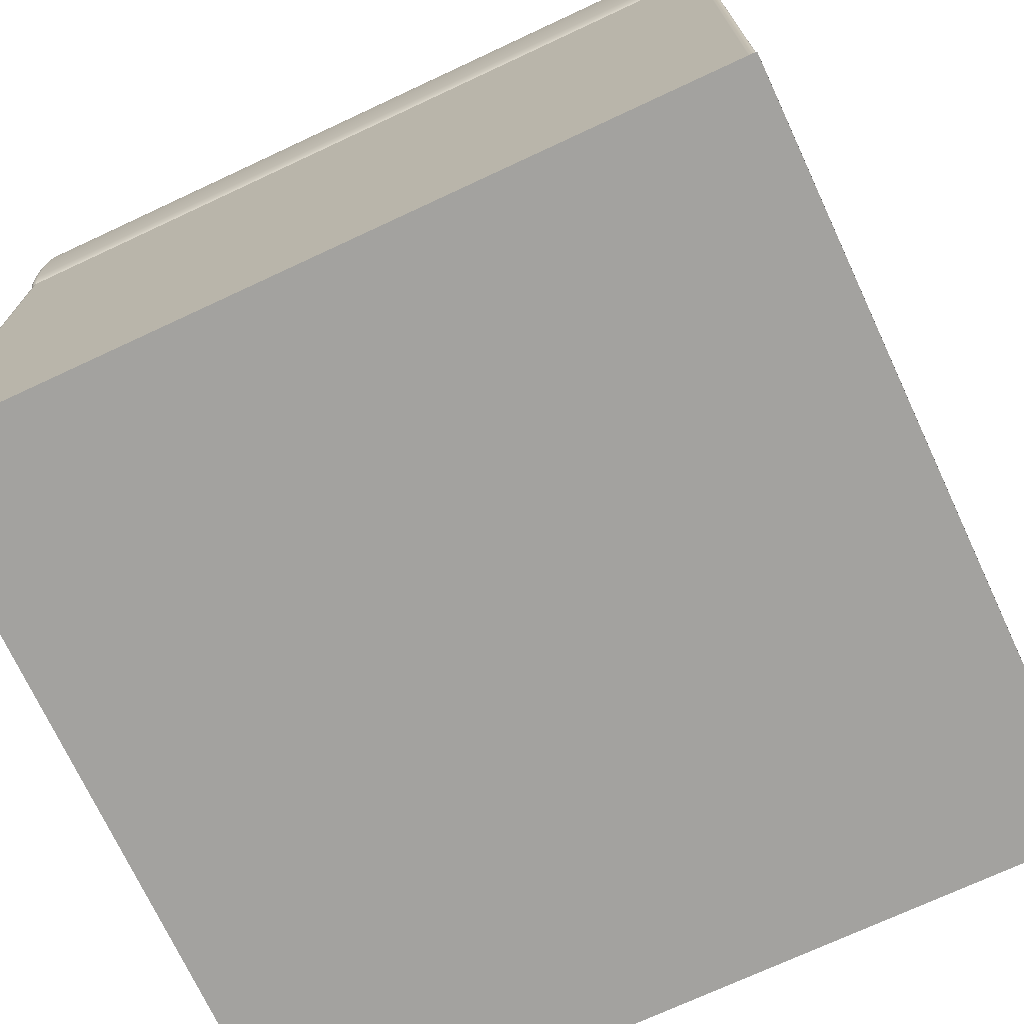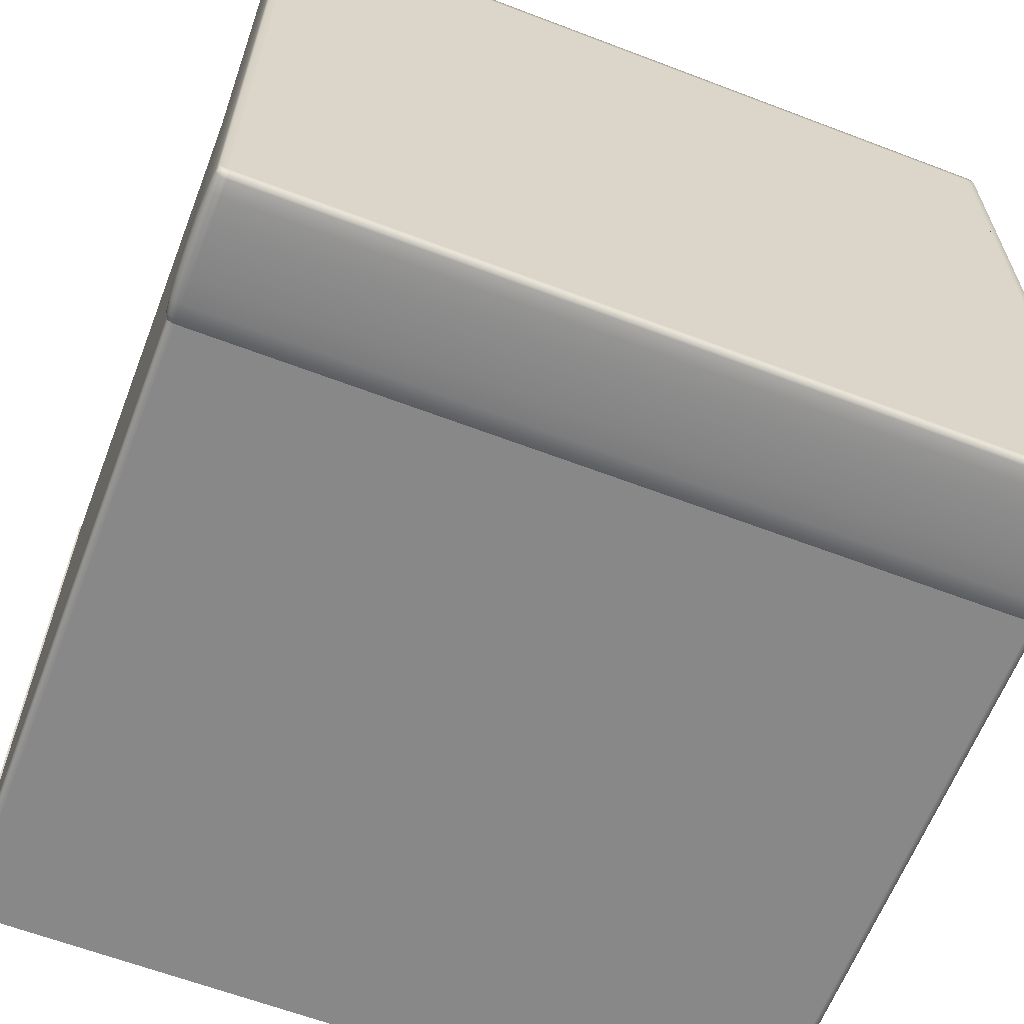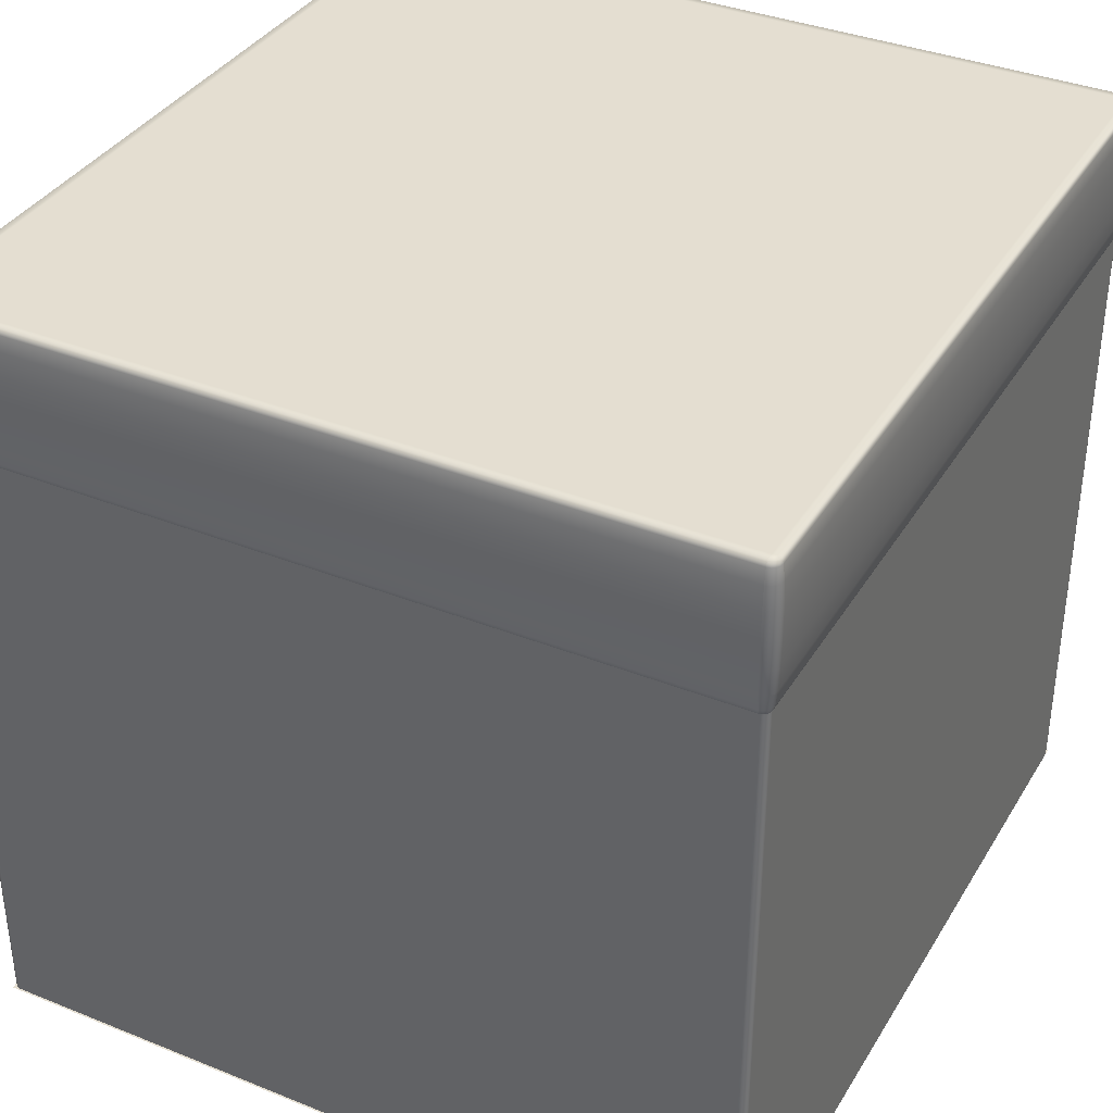
<metadata>
{"format":"obj","ext":"obj","renderer":"f3d","projection":"perspective","resolution":1024,"background":"white","views":[{"elev":-72.4,"azim":-155.0,"up":"+Y"},{"elev":-62.8,"azim":158.9,"up":"+Z"},{"elev":36.4,"azim":117.6,"up":"+Y"}]}
</metadata>
<code>
o Dirt_Wall.170_Dirt_Wall.083
v 0.9942 -0.967 0.9939
v -1.043 -0.967 0.9939
v 0.9942 -0.967 -0.959
v -1.043 -0.967 -0.959
f 1 2 3
f 2 4 3
o Dirt_Wall.171_Dirt_Wall.084
v 0.9897 0.178 0.975
v 0.9897 -0.967 0.975
v 0.9897 0.178 -0.9401
v 0.9897 -0.967 -0.9401
f 5 6 7
f 6 8 7
o Dirt_Wall.172_Dirt_Wall.085
v 0.9882 -0.967 0.9823
v 0.9897 -0.967 0.975
v 0.9897 0.178 0.975
v 0.9839 -0.967 0.9884
v 0.9882 0.178 0.9823
v 0.9775 -0.967 0.9925
v 0.9839 0.178 0.9884
v 0.97 0.178 0.9939
v 0.97 -0.967 0.9939
v 0.9775 0.178 0.9925
f 9 10 11
f 12 9 13
f 14 12 15
f 16 17 14
f 18 16 14
f 14 15 18
f 12 13 15
f 9 11 13
o Dirt_Wall.173_Dirt_Wall.086
v 0.9775 -0.967 -0.9576
v 0.97 -0.967 -0.959
v 0.97 0.178 -0.959
v 0.9839 -0.967 -0.9535
v 0.9775 0.178 -0.9576
v 0.9882 -0.967 -0.9473
v 0.9839 0.178 -0.9535
v 0.9897 0.178 -0.9401
v 0.9897 -0.967 -0.9401
v 0.9882 0.178 -0.9473
f 19 20 21
f 22 19 23
f 24 22 25
f 26 27 24
f 28 26 24
f 24 25 28
f 22 23 25
f 19 21 23
o Dirt_Wall.174_Dirt_Wall.087
v 0.9839 1.001 0.9884
v 0.9882 1.001 0.9823
v 0.9897 1.001 0.975
v 0.9928 0.9874 0.9841
v 0.9947 0.9874 0.975
v 0.999 0.9486 0.975
v 0.9968 0.9486 0.9857
v 1.002 0.8905 0.975
v 0.9994 0.8905 0.9867
v 1.003 0.8221 0.975
v 0.9994 0.7536 0.9867
v 1.002 0.7536 0.975
v 0.9968 0.6956 0.9857
v 0.999 0.6956 0.975
v 0.9928 0.6568 0.9841
v 0.9947 0.6568 0.975
v 0.9897 0.6432 0.975
v 0.9882 0.6432 0.9823
v 0.9875 0.6568 0.9918
v 0.9839 0.6432 0.9884
v 0.9775 0.6432 0.9925
v 0.9795 0.6568 0.9969
v 0.97 0.6432 0.9939
v 0.97 0.6568 0.9988
v 0.9905 0.6956 0.9947
v 0.9811 0.6956 1.001
v 0.9925 0.7536 0.9966
v 0.9822 0.7536 1.003
v 0.9932 0.8221 0.9973
v 0.9826 0.8221 1.004
v 0.9822 0.8905 1.003
v 0.97 0.8221 1.007
v 0.97 0.8905 1.006
v 0.9811 0.9486 1.001
v 0.97 0.9486 1.003
v 0.9795 0.9874 0.9969
v 0.97 0.9874 0.9988
v 0.9905 0.9486 0.9947
v 0.9875 0.9874 0.9918
v 0.9775 1.001 0.9925
v 0.97 1.001 0.9939
v 0.9925 0.8905 0.9966
v 0.97 0.7536 1.006
v 0.97 0.6956 1.003
v 1 0.8221 0.9871
v 0.97 1.001 0.975
v 0.9882 0.1064 0.9823
v 0.9897 0.1064 0.975
v 0.9839 0.1064 0.9884
v 0.9775 0.1064 0.9925
v 0.97 0.1064 0.9939
f 29 30 31
f 32 33 31
f 32 34 33
f 35 36 34
f 37 38 36
f 39 40 38
f 41 42 40
f 43 44 42
f 43 45 44
f 43 46 45
f 47 48 46
f 47 49 48
f 50 51 49
f 50 52 51
f 50 53 54
f 54 55 56
f 56 57 58
f 58 59 60
f 59 61 60
f 62 63 61
f 64 65 63
f 66 67 64
f 64 67 68
f 64 69 65
f 64 68 69
f 70 66 62
f 62 66 64
f 62 64 63
f 59 70 62
f 59 62 61
f 57 70 59
f 58 57 59
f 56 60 71
f 56 58 60
f 56 55 57
f 54 71 72
f 54 56 71
f 54 53 55
f 50 72 52
f 50 54 72
f 47 50 49
f 50 47 53
f 43 47 46
f 47 43 53
f 41 43 42
f 43 41 53
f 53 41 55
f 39 41 40
f 41 39 55
f 39 73 57
f 55 39 57
f 73 39 38
f 37 73 38
f 57 37 70
f 57 73 37
f 35 37 36
f 70 35 66
f 70 37 35
f 32 35 34
f 66 32 67
f 66 35 32
f 32 31 30
f 67 32 30
f 67 30 29
f 67 29 68
f 74 29 31
f 74 69 29
f 69 68 29
f 75 76 45
f 46 77 75
f 49 78 77
f 51 79 78
f 49 51 78
f 48 49 77
f 46 48 77
f 75 45 46
o Dirt_Wall.175_Dirt_Wall.088
v 0.9839 1.001 -0.9535
v 0.9775 1.001 -0.9576
v 0.97 1.001 -0.959
v 0.9795 0.9874 -0.962
v 0.97 0.9874 -0.9638
v 0.97 0.9486 -0.9679
v 0.9811 0.9486 -0.9658
v 0.97 0.8905 -0.9707
v 0.9822 0.8905 -0.9683
v 0.97 0.8221 -0.9716
v 0.9822 0.7536 -0.9683
v 0.97 0.7536 -0.9707
v 0.9811 0.6956 -0.9658
v 0.97 0.6956 -0.9679
v 0.9795 0.6568 -0.962
v 0.97 0.6568 -0.9638
v 0.97 0.6432 -0.959
v 0.9775 0.6432 -0.9576
v 0.9875 0.6568 -0.9569
v 0.9839 0.6432 -0.9535
v 0.9882 0.6432 -0.9473
v 0.9928 0.6568 -0.9492
v 0.9897 0.6432 -0.9401
v 0.9947 0.6568 -0.9401
v 0.9905 0.6956 -0.9598
v 0.9968 0.6956 -0.9508
v 0.9925 0.7536 -0.9617
v 0.9994 0.7536 -0.9518
v 0.9932 0.8221 -0.9624
v 1 0.8221 -0.9522
v 0.9994 0.8905 -0.9518
v 1.003 0.8221 -0.9401
v 1.002 0.8905 -0.9401
v 0.9968 0.9486 -0.9508
v 0.999 0.9486 -0.9401
v 0.9928 0.9874 -0.9492
v 0.9947 0.9874 -0.9401
v 0.9905 0.9486 -0.9598
v 0.9875 0.9874 -0.9569
v 0.9882 1.001 -0.9473
v 0.9897 1.001 -0.9401
v 0.9925 0.8905 -0.9617
v 1.002 0.7536 -0.9401
v 0.999 0.6956 -0.9401
v 0.9826 0.8221 -0.9692
v 0.97 1.001 -0.9401
v 0.9775 0.1064 -0.9576
v 0.97 0.1064 -0.959
v 0.9839 0.1064 -0.9535
v 0.9882 0.1064 -0.9473
v 0.9897 0.1064 -0.9401
f 80 81 82
f 83 84 82
f 83 85 84
f 86 87 85
f 88 89 87
f 90 91 89
f 92 93 91
f 94 95 93
f 94 96 95
f 94 97 96
f 98 99 97
f 98 100 99
f 101 102 100
f 101 103 102
f 101 104 105
f 105 106 107
f 107 108 109
f 109 110 111
f 110 112 111
f 113 114 112
f 115 116 114
f 117 118 115
f 115 118 119
f 115 120 116
f 115 119 120
f 121 117 113
f 113 117 115
f 113 115 114
f 110 121 113
f 110 113 112
f 108 121 110
f 109 108 110
f 107 111 122
f 107 109 111
f 107 106 108
f 105 122 123
f 105 107 122
f 105 104 106
f 101 123 103
f 101 105 123
f 98 101 100
f 101 98 104
f 94 98 97
f 98 94 104
f 92 94 93
f 94 92 104
f 104 92 106
f 90 92 91
f 92 90 106
f 90 124 108
f 106 90 108
f 124 90 89
f 88 124 89
f 108 88 121
f 108 124 88
f 86 88 87
f 121 86 117
f 121 88 86
f 83 86 85
f 117 83 118
f 117 86 83
f 83 82 81
f 118 83 81
f 118 81 80
f 118 80 119
f 125 80 82
f 125 120 80
f 120 119 80
f 126 127 96
f 97 128 126
f 100 129 128
f 102 130 129
f 100 102 129
f 99 100 128
f 97 99 128
f 126 96 97
o Dirt_Wall.176_Dirt_Wall.126
v 0.9947 0.9874 -0.9401
v 0.9897 1.001 -0.9401
v 0.9897 1.001 0.975
v 0.97 1.001 -0.9401
v 0.97 1.001 0.975
v 0.999 0.9486 0.975
v 0.999 0.9486 -0.9401
v 1.002 0.8905 0.975
v 1.002 0.8905 -0.9401
v 1.003 0.8221 0.975
v 1.003 0.8221 -0.9401
v 1.002 0.7536 -0.9401
v 1.002 0.7536 0.975
v 0.999 0.6956 -0.9401
v 0.999 0.6956 0.975
v 0.9947 0.6568 -0.9401
v 0.9897 0.6432 0.975
v 0.9897 0.6432 -0.9401
v 0.9947 0.6568 0.975
v 0.9947 0.9874 0.975
v 0.9897 0.1064 -0.9401
v 0.9897 0.1064 0.975
f 131 132 133
f 134 135 133
f 132 134 133
f 136 137 131
f 138 139 137
f 140 141 139
f 140 142 141
f 143 144 142
f 145 146 144
f 147 148 146
f 149 147 146
f 145 149 146
f 143 145 144
f 140 143 142
f 138 140 139
f 136 138 137
f 150 136 131
f 131 133 150
f 151 148 152
f 148 147 152
o Dirt_Wall.177_Dirt_Wall.127
v -1.048 0.9874 0.975
v -1.043 1.001 0.975
v -1.043 1.001 -0.9401
v -1.023 1.001 0.975
v -1.023 1.001 -0.9401
v -1.052 0.9486 -0.9401
v -1.052 0.9486 0.975
v -1.055 0.8905 -0.9401
v -1.055 0.8905 0.975
v -1.056 0.8221 -0.9401
v -1.056 0.8221 0.975
v -1.055 0.7536 0.975
v -1.055 0.7536 -0.9401
v -1.052 0.6956 0.975
v -1.052 0.6956 -0.9401
v -1.048 0.6568 0.975
v -1.043 0.6432 -0.9401
v -1.043 0.6432 0.975
v -1.048 0.6568 -0.9401
v -1.048 0.9874 -0.9401
v -1.043 0.1064 0.975
v -1.043 0.1064 -0.9401
f 153 154 155
f 156 157 155
f 154 156 155
f 158 159 153
f 160 161 159
f 162 163 161
f 162 164 163
f 165 166 164
f 167 168 166
f 169 170 168
f 171 169 168
f 167 171 168
f 165 167 166
f 162 165 164
f 160 162 161
f 158 160 159
f 172 158 153
f 153 155 172
f 173 170 174
f 170 169 174
o Dirt_Wall.178_Dirt_Wall.128
v -1.037 1.001 0.9884
v -1.031 1.001 0.9925
v -1.023 1.001 0.9939
v -1.033 0.9874 0.9969
v -1.023 0.9874 0.9988
v -1.023 0.9486 1.003
v -1.034 0.9486 1.001
v -1.023 0.8905 1.006
v -1.035 0.8905 1.003
v -1.023 0.8221 1.007
v -1.035 0.7536 1.003
v -1.023 0.7536 1.006
v -1.034 0.6956 1.001
v -1.023 0.6956 1.003
v -1.033 0.6568 0.9969
v -1.023 0.6568 0.9988
v -1.023 0.6432 0.9939
v -1.031 0.6432 0.9925
v -1.041 0.6568 0.9918
v -1.037 0.6432 0.9884
v -1.041 0.6432 0.9823
v -1.046 0.6568 0.9841
v -1.043 0.6432 0.975
v -1.048 0.6568 0.975
v -1.044 0.6956 0.9947
v -1.05 0.6956 0.9857
v -1.046 0.7536 0.9966
v -1.053 0.7536 0.9867
v -1.046 0.8221 0.9973
v -1.053 0.8221 0.9871
v -1.053 0.8905 0.9867
v -1.056 0.8221 0.975
v -1.055 0.8905 0.975
v -1.05 0.9486 0.9857
v -1.052 0.9486 0.975
v -1.046 0.9874 0.9841
v -1.048 0.9874 0.975
v -1.044 0.9486 0.9947
v -1.041 0.9874 0.9918
v -1.041 1.001 0.9823
v -1.043 1.001 0.975
v -1.046 0.8905 0.9966
v -1.055 0.7536 0.975
v -1.052 0.6956 0.975
v -1.036 0.8221 1.004
v -1.023 1.001 0.975
v -1.031 0.1064 0.9925
v -1.023 0.1064 0.9939
v -1.037 0.1064 0.9884
v -1.041 0.1064 0.9823
v -1.043 0.1064 0.975
f 175 176 177
f 178 179 177
f 178 180 179
f 181 182 180
f 183 184 182
f 185 186 184
f 187 188 186
f 189 190 188
f 189 191 190
f 189 192 191
f 193 194 192
f 193 195 194
f 196 197 195
f 196 198 197
f 196 199 200
f 200 201 202
f 202 203 204
f 204 205 206
f 205 207 206
f 208 209 207
f 210 211 209
f 212 213 210
f 210 213 214
f 210 215 211
f 210 214 215
f 216 212 208
f 208 212 210
f 208 210 209
f 205 216 208
f 205 208 207
f 203 216 205
f 204 203 205
f 202 206 217
f 202 204 206
f 202 201 203
f 200 217 218
f 200 202 217
f 200 199 201
f 196 218 198
f 196 200 218
f 193 196 195
f 196 193 199
f 189 193 192
f 193 189 199
f 187 189 188
f 189 187 199
f 199 187 201
f 185 187 186
f 187 185 201
f 185 219 203
f 201 185 203
f 219 185 184
f 183 219 184
f 203 183 216
f 203 219 183
f 181 183 182
f 216 181 212
f 216 183 181
f 178 181 180
f 212 178 213
f 212 181 178
f 178 177 176
f 213 178 176
f 213 176 175
f 213 175 214
f 220 175 177
f 220 215 175
f 215 214 175
f 221 222 191
f 192 223 221
f 195 224 223
f 197 225 224
f 195 197 224
f 194 195 223
f 192 194 223
f 221 191 192
o Dirt_Wall.179_Dirt_Wall.129
v -1.037 1.001 -0.9535
v -1.041 1.001 -0.9473
v -1.043 1.001 -0.9401
v -1.046 0.9874 -0.9492
v -1.048 0.9874 -0.9401
v -1.052 0.9486 -0.9401
v -1.05 0.9486 -0.9508
v -1.055 0.8905 -0.9401
v -1.053 0.8905 -0.9518
v -1.056 0.8221 -0.9401
v -1.053 0.7536 -0.9518
v -1.055 0.7536 -0.9401
v -1.05 0.6956 -0.9508
v -1.052 0.6956 -0.9401
v -1.046 0.6568 -0.9492
v -1.048 0.6568 -0.9401
v -1.043 0.6432 -0.9401
v -1.041 0.6432 -0.9473
v -1.041 0.6568 -0.9569
v -1.037 0.6432 -0.9535
v -1.031 0.6432 -0.9576
v -1.033 0.6568 -0.962
v -1.023 0.6432 -0.959
v -1.023 0.6568 -0.9638
v -1.044 0.6956 -0.9598
v -1.034 0.6956 -0.9658
v -1.046 0.7536 -0.9617
v -1.035 0.7536 -0.9683
v -1.046 0.8221 -0.9624
v -1.036 0.8221 -0.9692
v -1.035 0.8905 -0.9683
v -1.023 0.8221 -0.9716
v -1.023 0.8905 -0.9707
v -1.034 0.9486 -0.9658
v -1.023 0.9486 -0.9679
v -1.033 0.9874 -0.962
v -1.023 0.9874 -0.9638
v -1.044 0.9486 -0.9598
v -1.041 0.9874 -0.9569
v -1.031 1.001 -0.9576
v -1.023 1.001 -0.959
v -1.046 0.8905 -0.9617
v -1.023 0.7536 -0.9707
v -1.023 0.6956 -0.9679
v -1.053 0.8221 -0.9522
v -1.023 1.001 -0.9401
v -1.041 0.1064 -0.9473
v -1.043 0.1064 -0.9401
v -1.037 0.1064 -0.9535
v -1.031 0.1064 -0.9576
v -1.023 0.1064 -0.959
f 226 227 228
f 229 230 228
f 229 231 230
f 232 233 231
f 234 235 233
f 236 237 235
f 238 239 237
f 240 241 239
f 240 242 241
f 240 243 242
f 244 245 243
f 244 246 245
f 247 248 246
f 247 249 248
f 247 250 251
f 251 252 253
f 253 254 255
f 255 256 257
f 256 258 257
f 259 260 258
f 261 262 260
f 263 264 261
f 261 264 265
f 261 266 262
f 261 265 266
f 267 263 259
f 259 263 261
f 259 261 260
f 256 267 259
f 256 259 258
f 254 267 256
f 255 254 256
f 253 257 268
f 253 255 257
f 253 252 254
f 251 268 269
f 251 253 268
f 251 250 252
f 247 269 249
f 247 251 269
f 244 247 246
f 247 244 250
f 240 244 243
f 244 240 250
f 238 240 239
f 240 238 250
f 250 238 252
f 236 238 237
f 238 236 252
f 236 270 254
f 252 236 254
f 270 236 235
f 234 270 235
f 254 234 267
f 254 270 234
f 232 234 233
f 267 232 263
f 267 234 232
f 229 232 231
f 263 229 264
f 263 232 229
f 229 228 227
f 264 229 227
f 264 227 226
f 264 226 265
f 271 226 228
f 271 266 226
f 266 265 226
f 272 273 242
f 243 274 272
f 246 275 274
f 248 276 275
f 246 248 275
f 245 246 274
f 243 245 274
f 272 242 243
o Dirt_Wall.180_Dirt_Wall.130
v -1.031 -0.967 0.9925
v -1.023 -0.967 0.9939
v -1.023 0.178 0.9939
v -1.037 -0.967 0.9884
v -1.031 0.178 0.9925
v -1.041 -0.967 0.9823
v -1.037 0.178 0.9884
v -1.043 0.178 0.975
v -1.043 -0.967 0.975
v -1.041 0.178 0.9823
f 277 278 279
f 280 277 281
f 282 280 283
f 284 285 282
f 286 284 282
f 282 283 286
f 280 281 283
f 277 279 281
o Dirt_Wall.181_Dirt_Wall.131
v -1.041 -0.967 -0.9473
v -1.043 -0.967 -0.9401
v -1.043 0.178 -0.9401
v -1.037 -0.967 -0.9535
v -1.041 0.178 -0.9473
v -1.031 -0.967 -0.9576
v -1.037 0.178 -0.9535
v -1.023 0.178 -0.959
v -1.023 -0.967 -0.959
v -1.031 0.178 -0.9576
f 287 288 289
f 290 287 291
f 292 290 293
f 294 295 292
f 296 294 292
f 292 293 296
f 290 291 293
f 287 289 291
o Dirt_Wall.182_Dirt_Wall.132
v -1.043 0.178 -0.9401
v -1.043 -0.967 -0.9401
v -1.043 0.178 0.975
v -1.043 -0.967 0.975
f 297 298 299
f 298 300 299
o Dirt_Wall.183_Dirt_Wall.133
v 0.97 0.9874 0.9988
v 0.97 1.001 0.9939
v -1.023 1.001 0.9939
v 0.97 1.001 0.975
v -1.023 1.001 0.975
v -1.023 0.9486 1.003
v 0.97 0.9486 1.003
v -1.023 0.8905 1.006
v 0.97 0.8905 1.006
v -1.023 0.8221 1.007
v 0.97 0.8221 1.007
v 0.97 0.7536 1.006
v -1.023 0.7536 1.006
v 0.97 0.6956 1.003
v -1.023 0.6956 1.003
v 0.97 0.6568 0.9988
v -1.023 0.6432 0.9939
v 0.97 0.6432 0.9939
v -1.023 0.6568 0.9988
v -1.023 0.9874 0.9988
v 0.97 0.1064 0.9939
v -1.023 0.1064 0.9939
f 301 302 303
f 304 305 303
f 302 304 303
f 306 307 301
f 308 309 307
f 310 311 309
f 310 312 311
f 313 314 312
f 315 316 314
f 317 318 316
f 319 317 316
f 315 319 316
f 313 315 314
f 310 313 312
f 308 310 309
f 306 308 307
f 320 306 301
f 301 303 320
f 321 318 322
f 318 317 322
o Dirt_Wall.196_Dirt_Wall.134
v -1.023 0.178 0.9939
v -1.023 -0.967 0.9939
v 0.97 0.178 0.9939
v 0.97 -0.967 0.9939
f 323 324 325
f 324 326 325
o Dirt_Wall.197_Dirt_Wall.135
v 0.97 0.178 -0.959
v 0.97 -0.967 -0.959
v -1.023 0.178 -0.959
v -1.023 -0.967 -0.959
f 327 328 329
f 328 330 329
o Dirt_Wall.198_Dirt_Wall.136
v -1.023 0.9874 -0.9638
v -1.023 1.001 -0.959
v 0.97 1.001 -0.959
v -1.023 1.001 -0.9401
v 0.97 1.001 -0.9401
v 0.97 0.9486 -0.9679
v -1.023 0.9486 -0.9679
v 0.97 0.8905 -0.9707
v -1.023 0.8905 -0.9707
v 0.97 0.8221 -0.9716
v -1.023 0.8221 -0.9716
v -1.023 0.7536 -0.9707
v 0.97 0.7536 -0.9707
v -1.023 0.6956 -0.9679
v 0.97 0.6956 -0.9679
v -1.023 0.6568 -0.9638
v 0.97 0.6432 -0.959
v -1.023 0.6432 -0.959
v 0.97 0.6568 -0.9638
v 0.97 0.9874 -0.9638
v -1.023 0.1064 -0.959
v 0.97 0.1064 -0.959
f 331 332 333
f 334 335 333
f 332 334 333
f 336 337 331
f 338 339 337
f 340 341 339
f 340 342 341
f 343 344 342
f 345 346 344
f 347 348 346
f 349 347 346
f 345 349 346
f 343 345 344
f 340 343 342
f 338 340 339
f 336 338 337
f 350 336 331
f 331 333 350
f 351 348 352
f 348 347 352
o Grass.046_Grass.012
v -1.023 1.001 0.975
v 0.97 1.001 0.975
v 0.97 1.001 -0.9401
v -1.023 1.001 -0.9401
f 353 354 355
f 353 355 356

</code>
